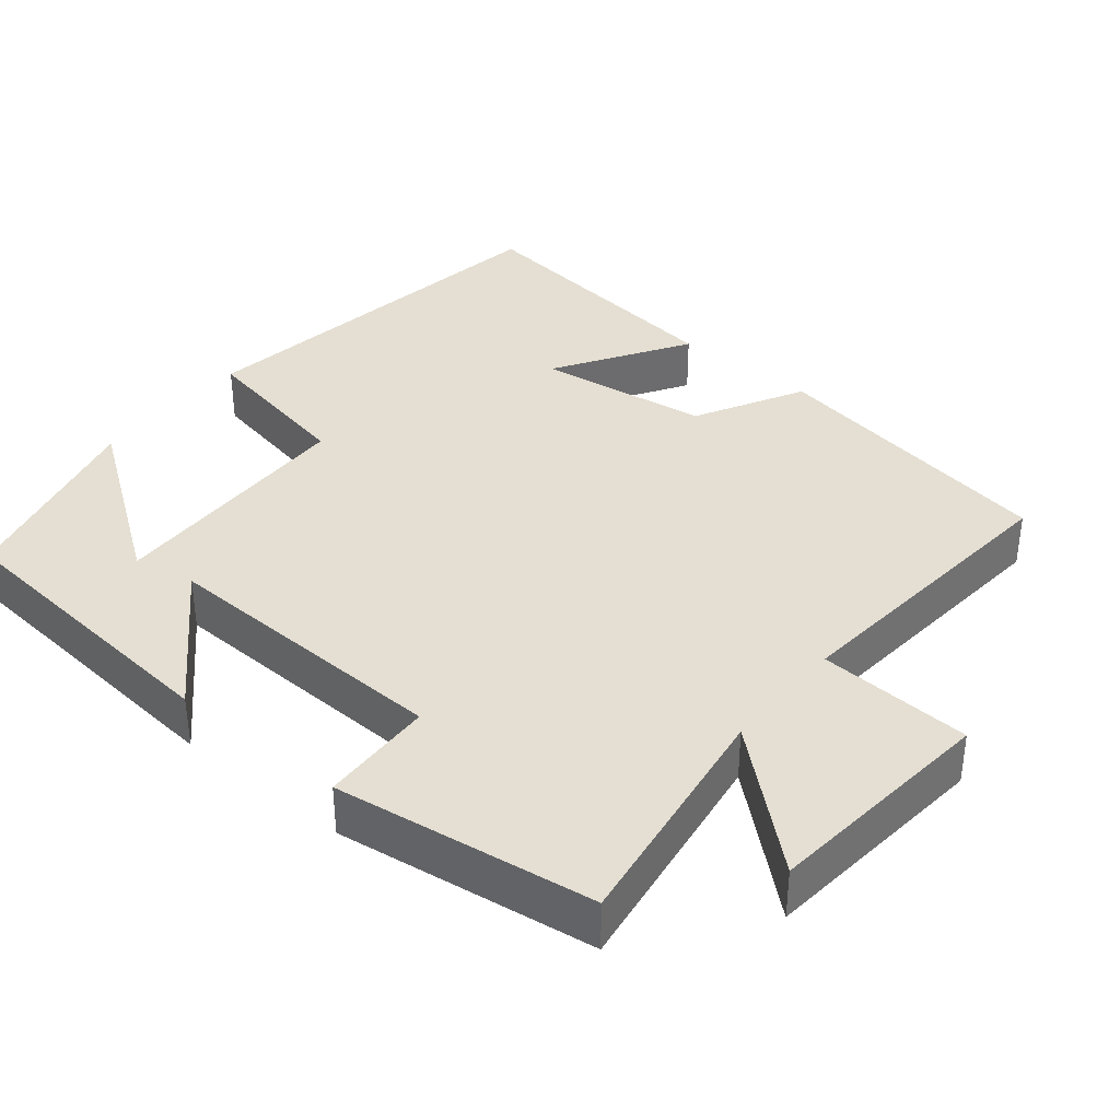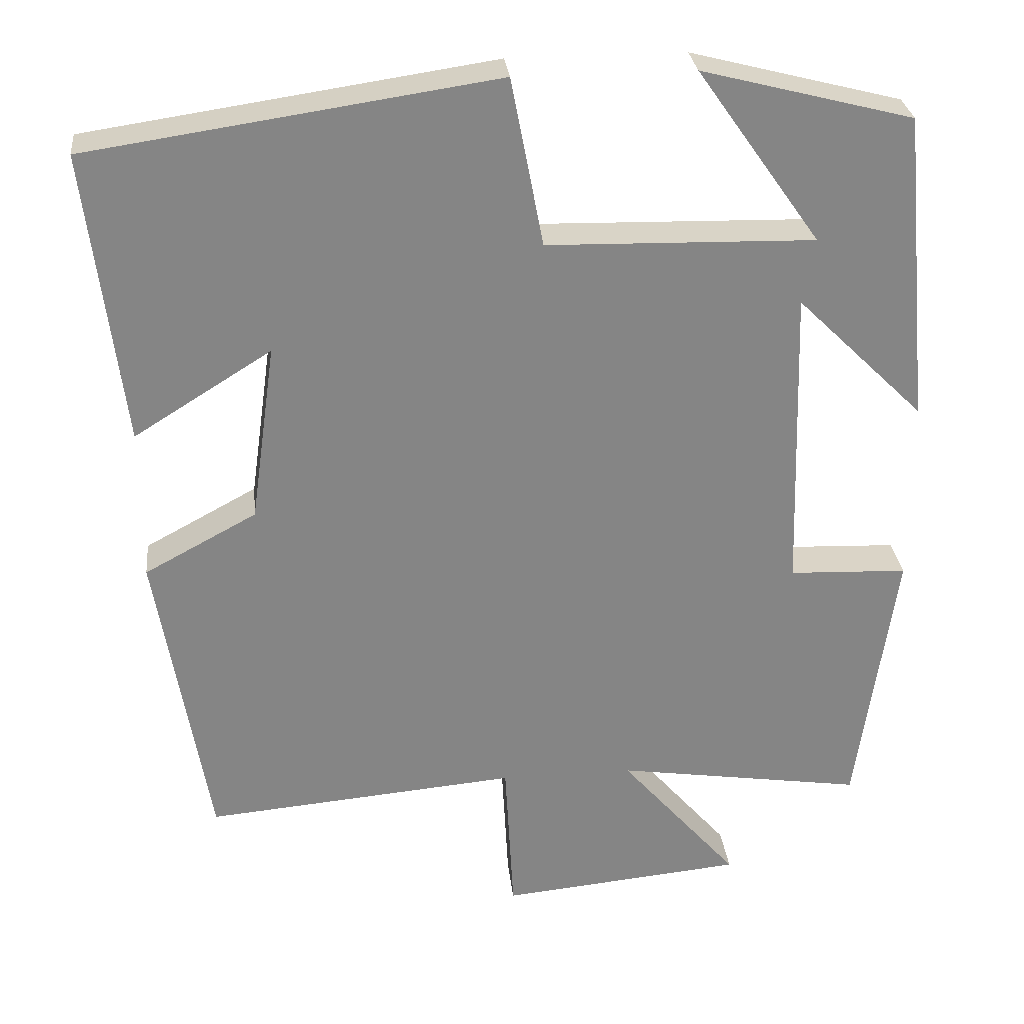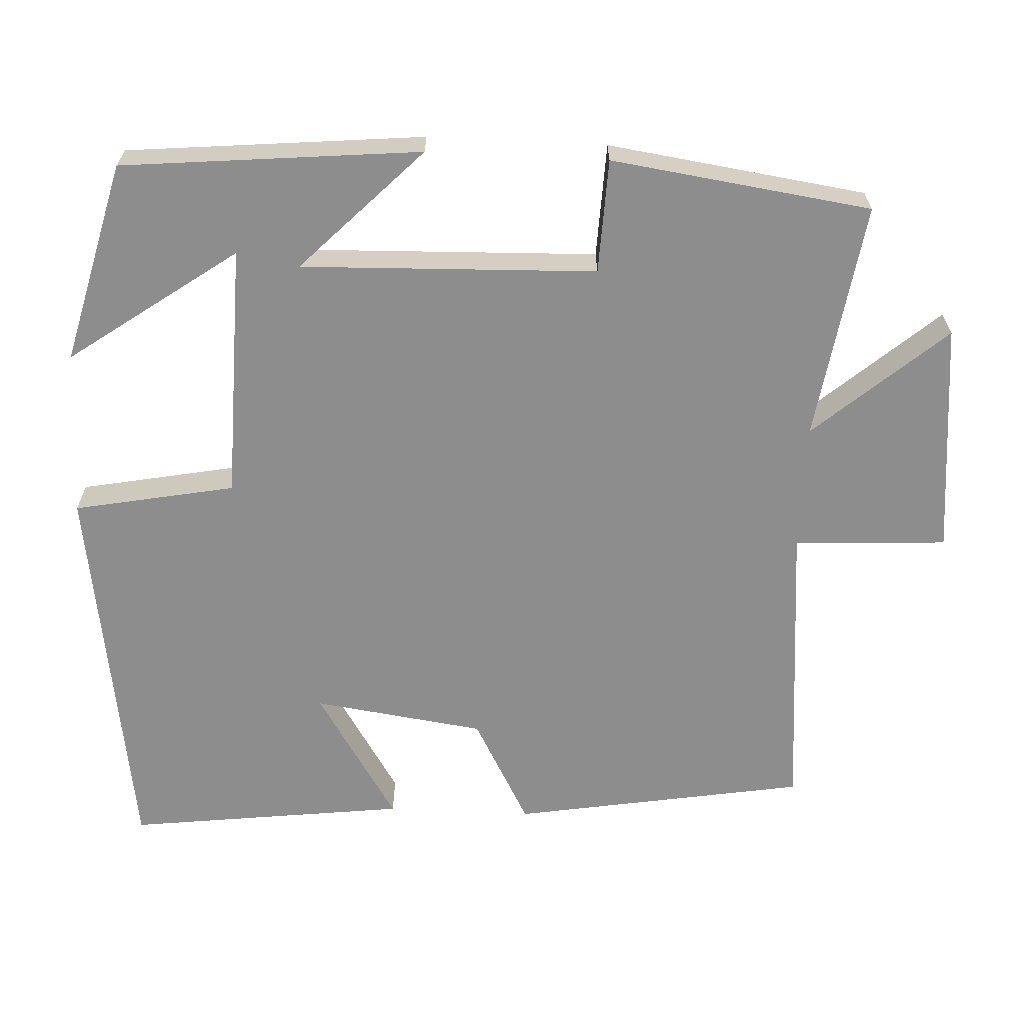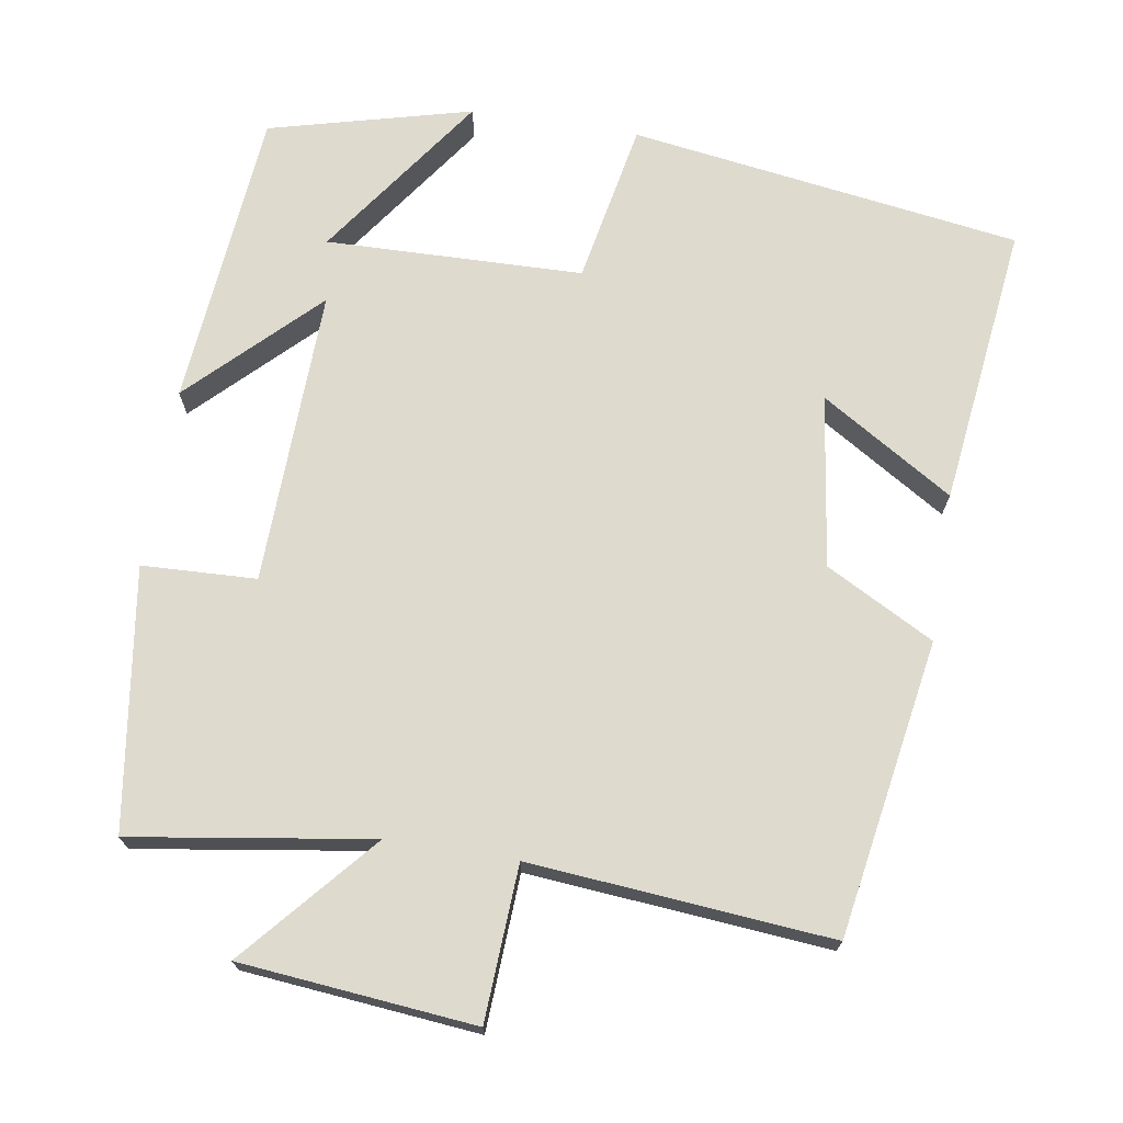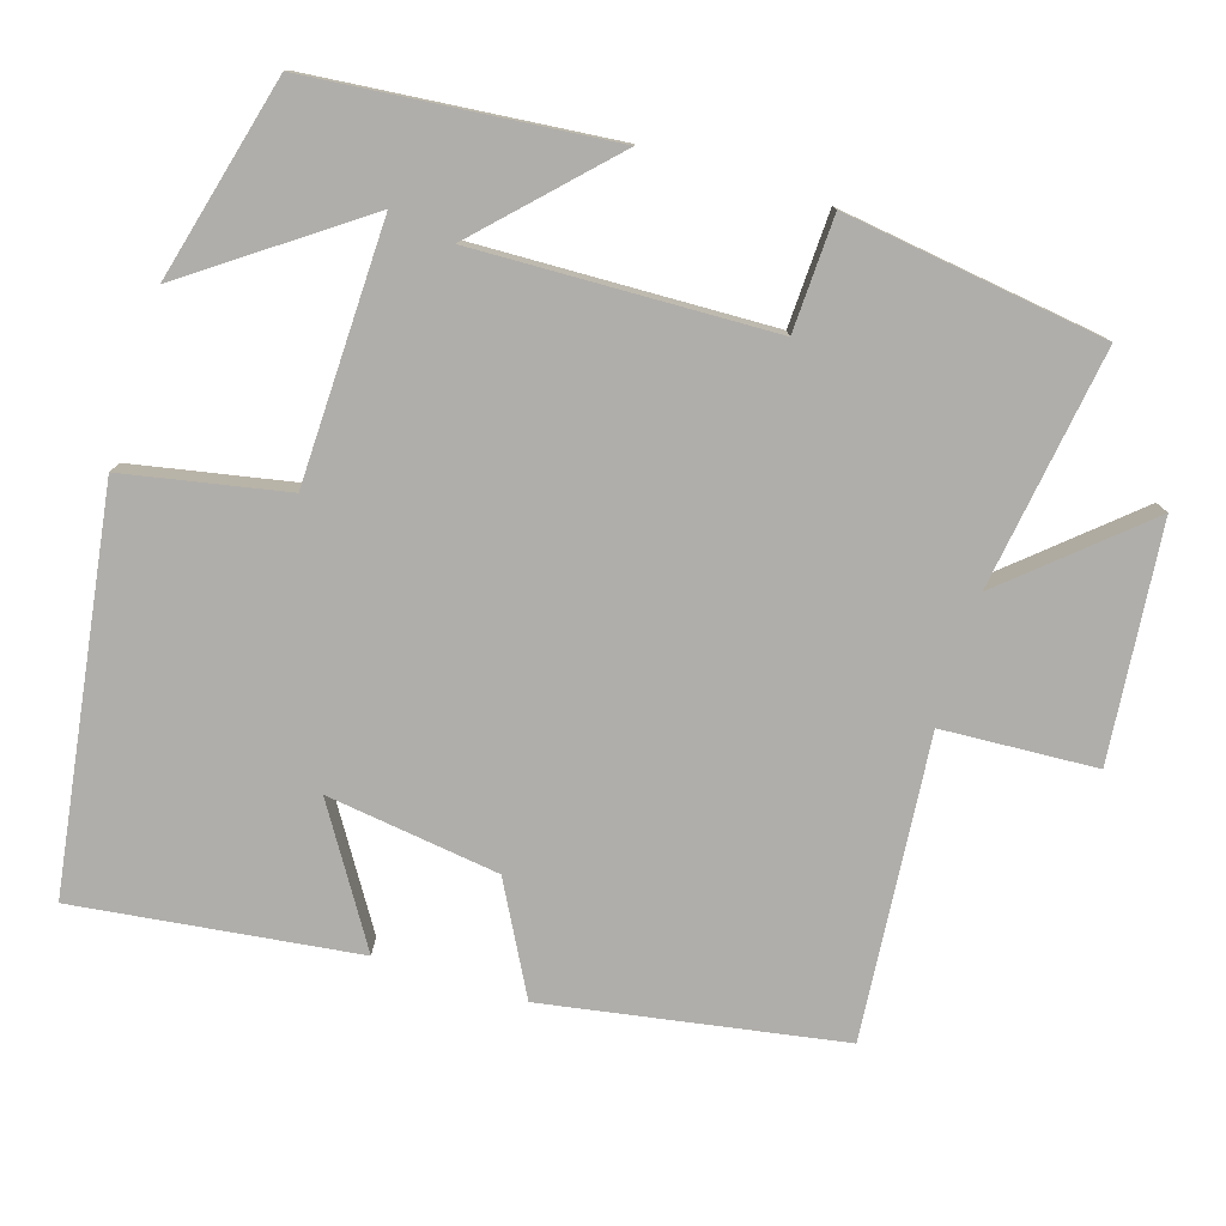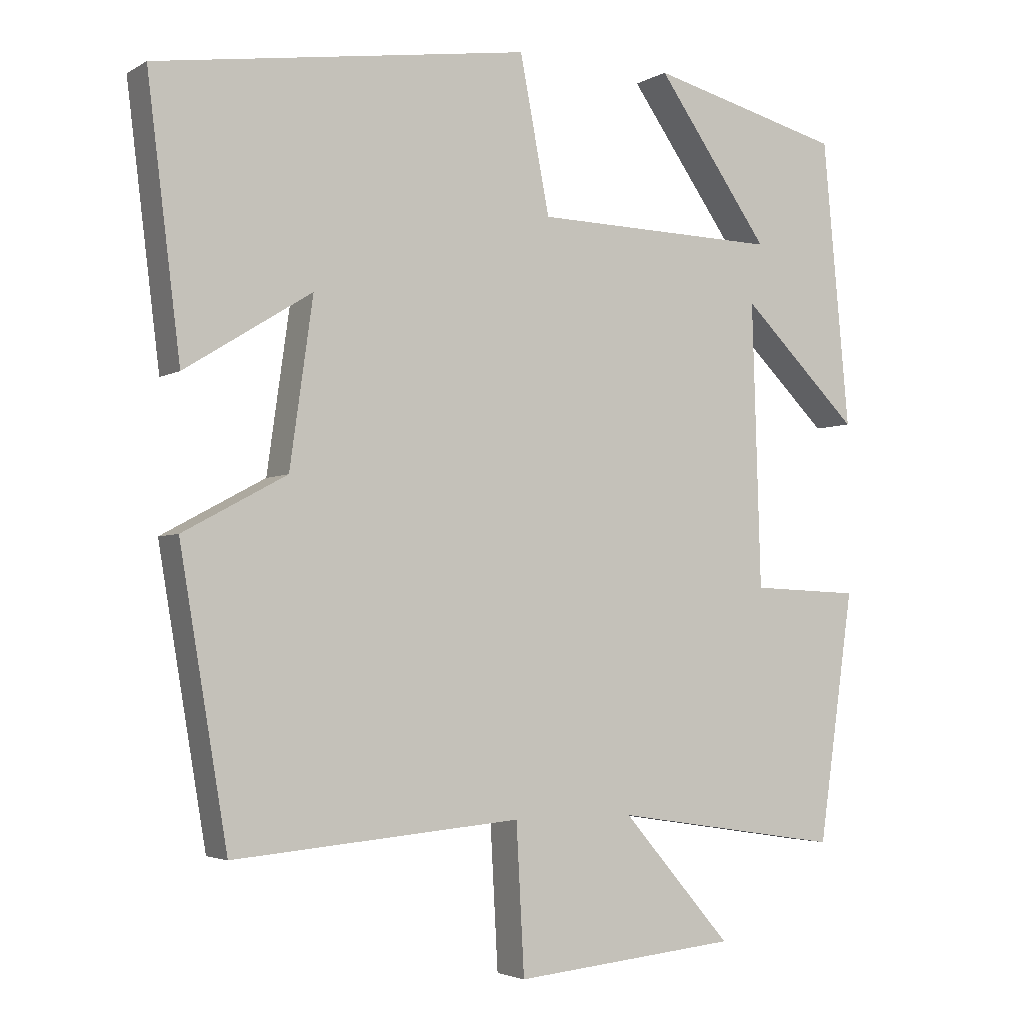
<metadata>
{"format":"obj","ext":"obj","renderer":"f3d","projection":"perspective","resolution":1024,"background":"white","views":[{"elev":37.0,"azim":129.4,"up":"+Y"},{"elev":28.7,"azim":-6.1,"up":"+Z"},{"elev":-64.6,"azim":87.3,"up":"+Y"},{"elev":71.3,"azim":-170.9,"up":"+Y"},{"elev":-77.9,"azim":72.8,"up":"+Y"},{"elev":-3.4,"azim":-29.3,"up":"+Z"}]}
</metadata>
<code>
v -0.434 0.07 -0.535
v -0.5 0.07 -0.144
v -0.357 0.07 -0.067
v -0.325 0.07 0.161
v -0.5 0.07 0.052
v -0.546 0.07 0.424
v -0.029 0.07 0.5
v 0.012 0.07 0.286
v 0.352 0.07 0.278
v 0.195 0.07 0.5
v 0.463 0.07 0.431
v 0.5 0.07 0.035
v 0.337 0.07 0.195
v 0.349 0.07 -0.197
v 0.5 0.07 -0.203
v 0.451 0.07 -0.548
v 0.134 0.07 -0.5
v 0.285 0.07 -0.674
v -0.025 0.07 -0.704
v -0.036 0.07 -0.5
v -0.434 0 -0.535
v -0.5 0 -0.144
v -0.357 0 -0.067
v -0.325 0 0.161
v -0.5 0 0.052
v -0.546 0 0.424
v -0.029 0 0.5
v 0.012 0 0.286
v 0.352 0 0.278
v 0.195 0 0.5
v 0.463 0 0.431
v 0.5 0 0.035
v 0.337 0 0.195
v 0.349 0 -0.197
v 0.5 0 -0.203
v 0.451 0 -0.548
v 0.134 0 -0.5
v 0.285 0 -0.674
v -0.025 0 -0.704
v -0.036 0 -0.5
f 17 18 19 20
f 14 15 16 17
f 13 14 17 20
f 11 12 13
f 9 10 11
f 9 11 13 20
f 6 7 8
f 4 5 6
f 4 6 8
f 3 4 8 9
f 3 9 20
f 1 2 3 20
f 40 39 38 37
f 37 36 35 34
f 40 37 34 33
f 33 32 31
f 31 30 29
f 40 33 31 29
f 28 27 26
f 26 25 24
f 28 26 24
f 29 28 24 23
f 40 29 23
f 40 23 22 21
f 1 21 22 2
f 2 22 23 3
f 3 23 24 4
f 4 24 25 5
f 5 25 26 6
f 6 26 27 7
f 7 27 28 8
f 8 28 29 9
f 9 29 30 10
f 10 30 31 11
f 11 31 32 12
f 12 32 33 13
f 13 33 34 14
f 14 34 35 15
f 15 35 36 16
f 16 36 37 17
f 17 37 38 18
f 18 38 39 19
f 19 39 40 20
f 20 40 21 1

</code>
